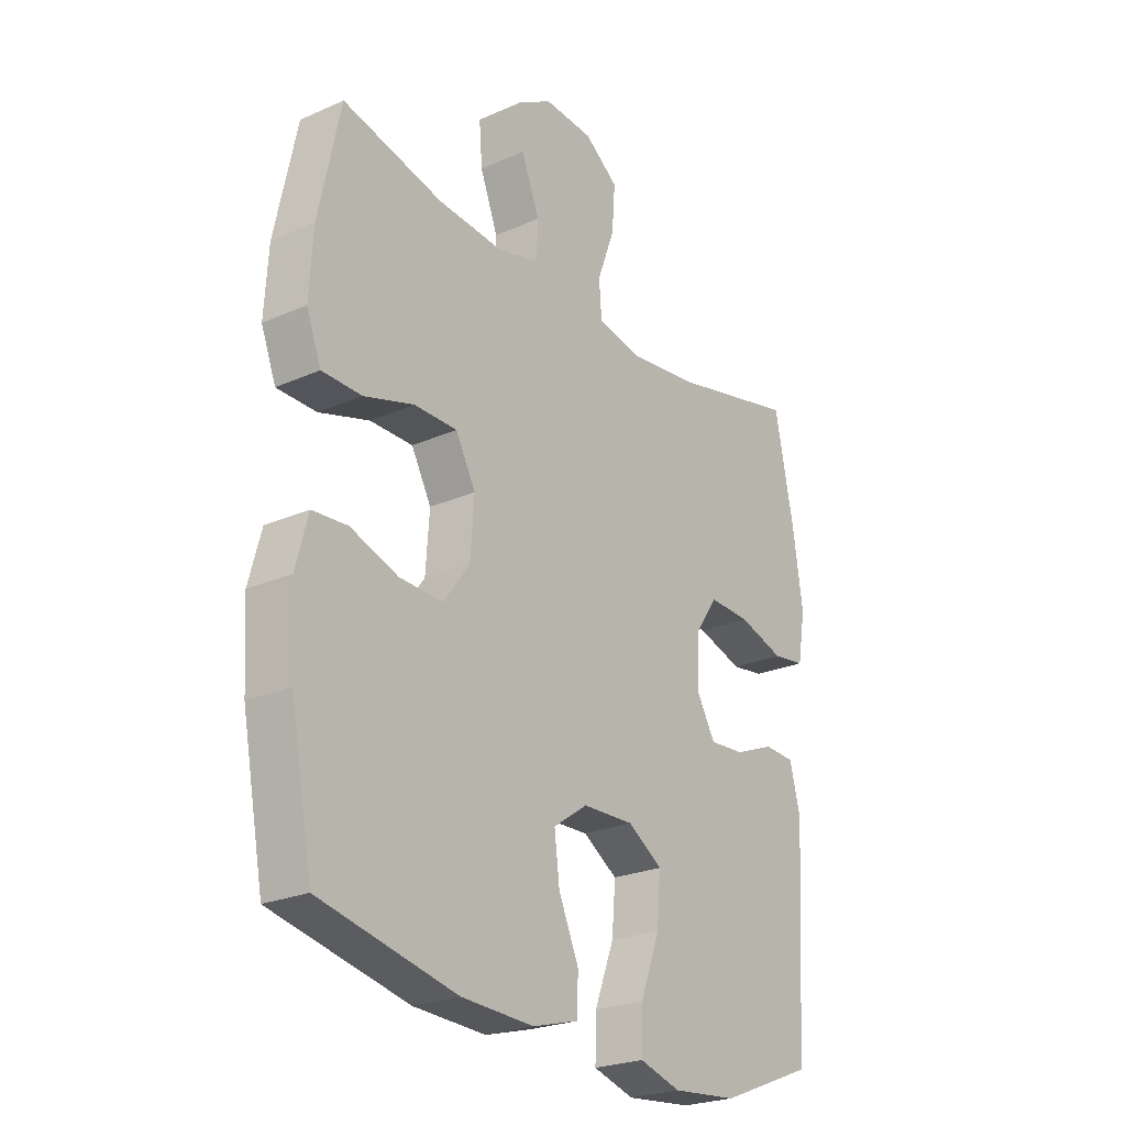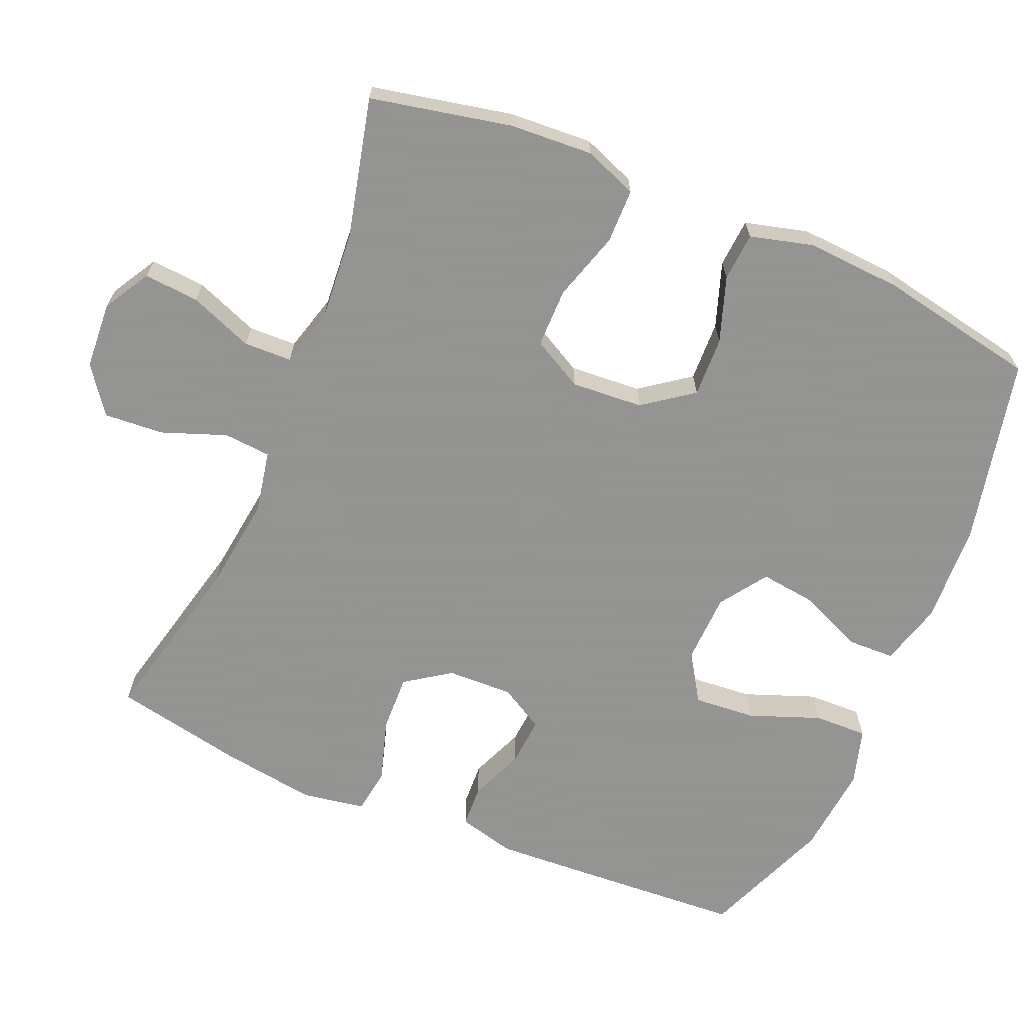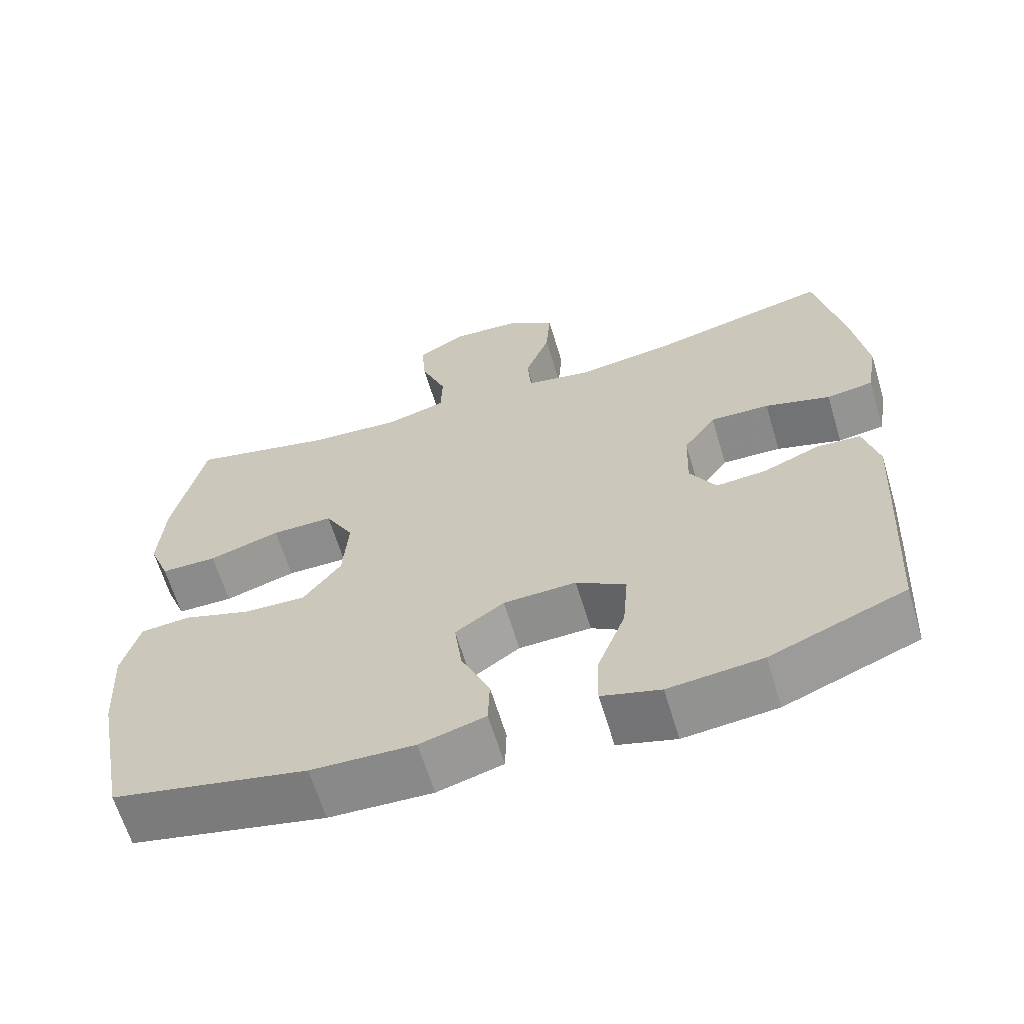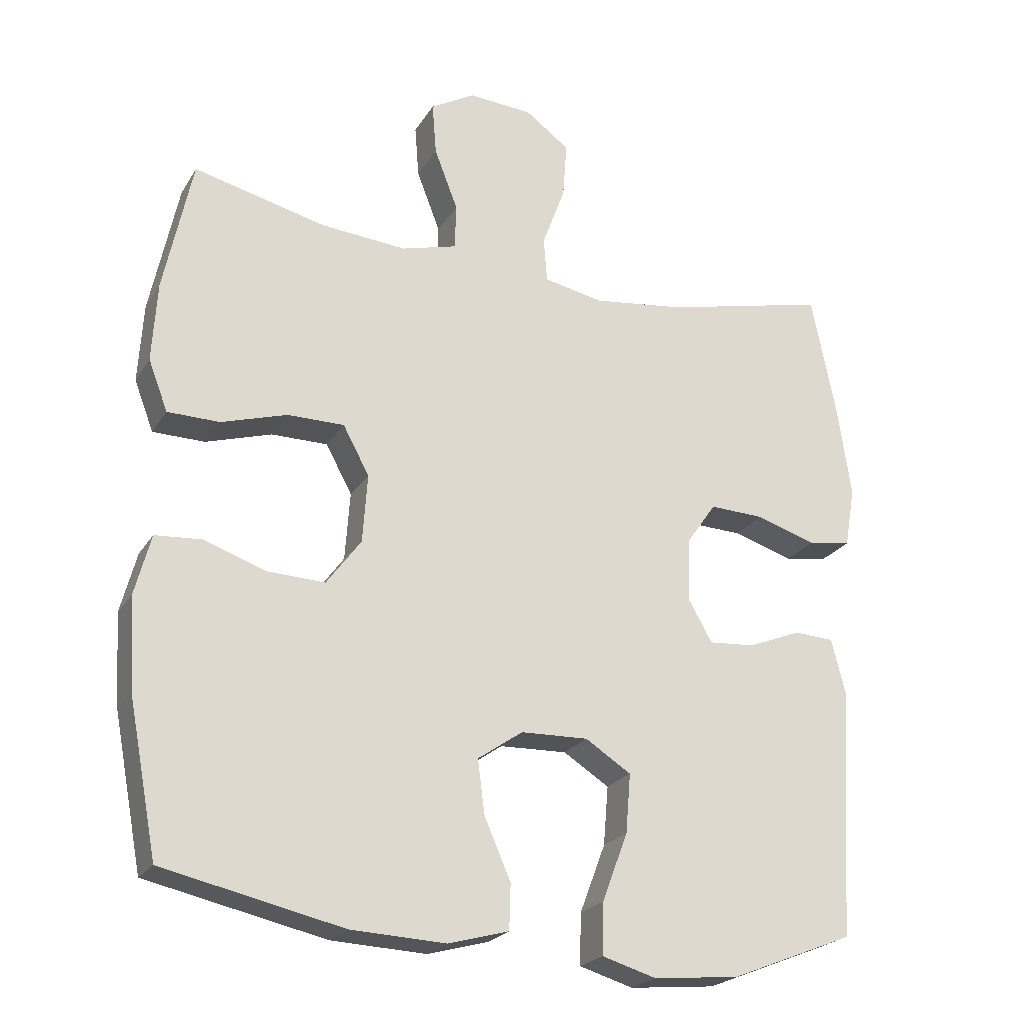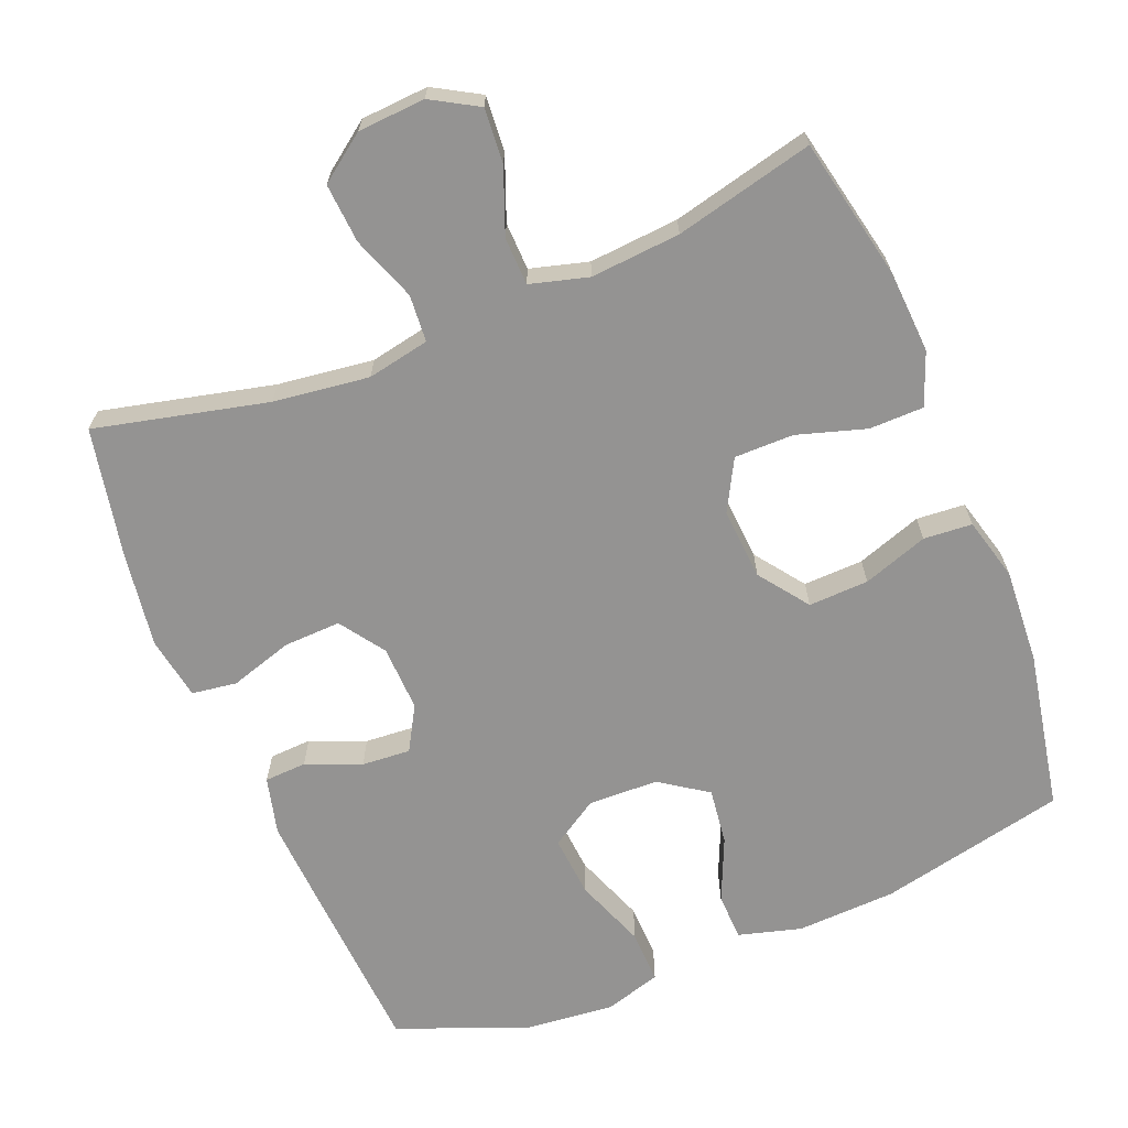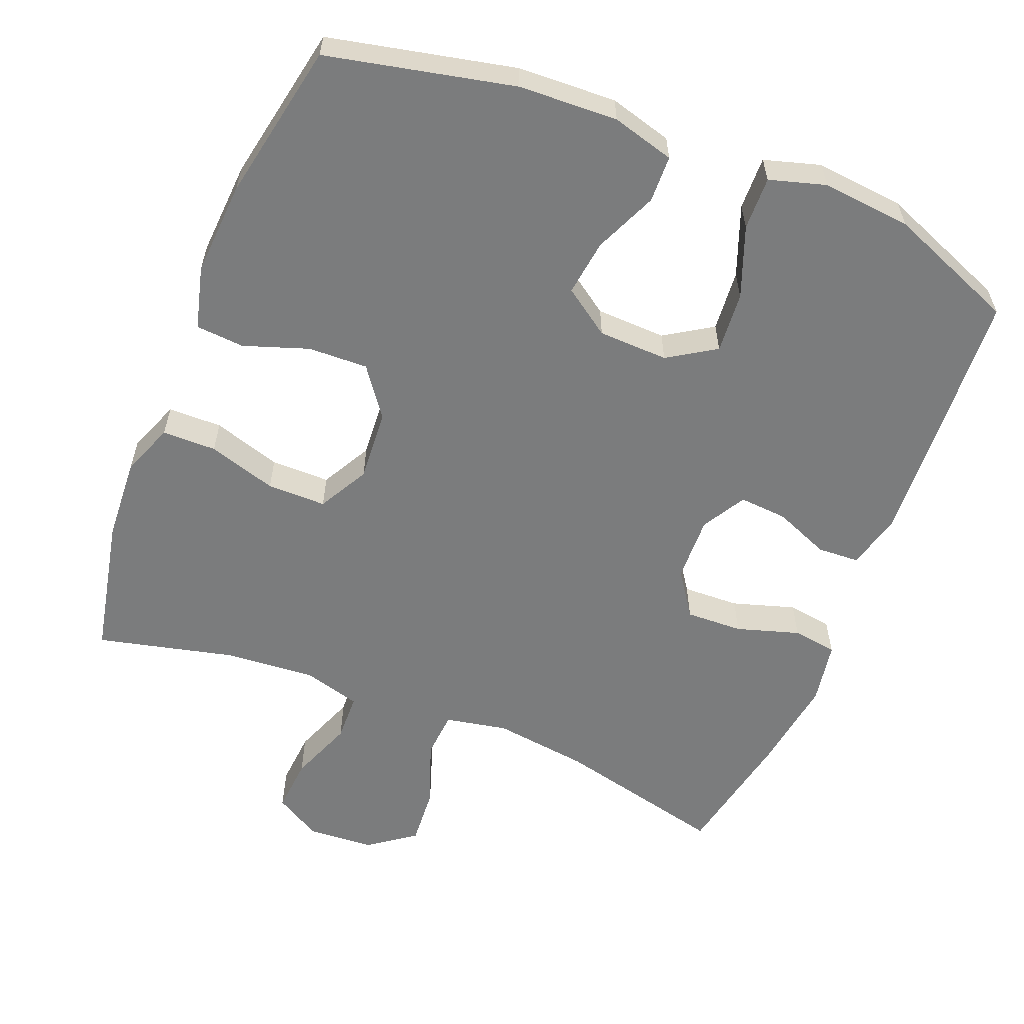
<metadata>
{"format":"obj","ext":"obj","renderer":"f3d","projection":"perspective","resolution":1024,"background":"white","views":[{"elev":-24.3,"azim":126.0,"up":"+Z"},{"elev":-66.9,"azim":67.0,"up":"+Y"},{"elev":-64.2,"azim":-163.2,"up":"+Z"},{"elev":-22.9,"azim":156.1,"up":"+Z"},{"elev":-66.8,"azim":22.1,"up":"+Y"},{"elev":-58.7,"azim":158.1,"up":"+Y"}]}
</metadata>
<code>
v -0.5 0.07 -0.5
v -0.515 0.07 -0.259
v -0.522 0.07 -0.137
v -0.502 0.07 -0.058
v -0.444 0.07 -0.055
v -0.368 0.07 -0.086
v -0.301 0.07 -0.091
v -0.266 0.07 -0.03
v -0.269 0.07 0.061
v -0.312 0.07 0.123
v -0.391 0.07 0.12
v -0.478 0.07 0.093
v -0.54 0.07 0.102
v -0.555 0.07 0.189
v -0.536 0.07 0.32
v -0.5 0.07 0.5
v -0.262 0.07 0.444
v -0.13 0.07 0.427
v -0.044 0.07 0.444
v -0.039 0.07 0.509
v -0.072 0.07 0.598
v -0.078 0.07 0.68
v -0.014 0.07 0.727
v 0.079 0.07 0.733
v 0.143 0.07 0.696
v 0.137 0.07 0.62
v 0.103 0.07 0.532
v 0.105 0.07 0.466
v 0.185 0.07 0.444
v 0.309 0.07 0.454
v 0.5 0.07 0.5
v 0.541 0.07 0.306
v 0.548 0.07 0.191
v 0.52 0.07 0.118
v 0.445 0.07 0.117
v 0.35 0.07 0.146
v 0.268 0.07 0.146
v 0.23 0.07 0.076
v 0.237 0.07 -0.023
v 0.287 0.07 -0.091
v 0.37 0.07 -0.088
v 0.46 0.07 -0.057
v 0.527 0.07 -0.062
v 0.55 0.07 -0.149
v 0.542 0.07 -0.28
v 0.5 0.07 -0.5
v 0.241 0.07 -0.557
v 0.104 0.07 -0.563
v 0.017 0.07 -0.539
v 0.015 0.07 -0.474
v 0.053 0.07 -0.387
v 0.063 0.07 -0.309
v -0.002 0.07 -0.264
v -0.099 0.07 -0.261
v -0.165 0.07 -0.303
v -0.158 0.07 -0.388
v -0.121 0.07 -0.486
v -0.119 0.07 -0.56
v -0.197 0.07 -0.583
v -0.321 0.07 -0.571
v -0.5 0 -0.5
v -0.515 0 -0.259
v -0.522 0 -0.137
v -0.502 0 -0.058
v -0.444 0 -0.055
v -0.368 0 -0.086
v -0.301 0 -0.091
v -0.266 0 -0.03
v -0.269 0 0.061
v -0.312 0 0.123
v -0.391 0 0.12
v -0.478 0 0.093
v -0.54 0 0.102
v -0.555 0 0.189
v -0.536 0 0.32
v -0.5 0 0.5
v -0.262 0 0.444
v -0.13 0 0.427
v -0.044 0 0.444
v -0.039 0 0.509
v -0.072 0 0.598
v -0.078 0 0.68
v -0.014 0 0.727
v 0.079 0 0.733
v 0.143 0 0.696
v 0.137 0 0.62
v 0.103 0 0.532
v 0.105 0 0.466
v 0.185 0 0.444
v 0.309 0 0.454
v 0.5 0 0.5
v 0.541 0 0.306
v 0.548 0 0.191
v 0.52 0 0.118
v 0.445 0 0.117
v 0.35 0 0.146
v 0.268 0 0.146
v 0.23 0 0.076
v 0.237 0 -0.023
v 0.287 0 -0.091
v 0.37 0 -0.088
v 0.46 0 -0.057
v 0.527 0 -0.062
v 0.55 0 -0.149
v 0.542 0 -0.28
v 0.5 0 -0.5
v 0.241 0 -0.557
v 0.104 0 -0.563
v 0.017 0 -0.539
v 0.015 0 -0.474
v 0.053 0 -0.387
v 0.063 0 -0.309
v -0.002 0 -0.264
v -0.099 0 -0.261
v -0.165 0 -0.303
v -0.158 0 -0.388
v -0.121 0 -0.486
v -0.119 0 -0.56
v -0.197 0 -0.583
v -0.321 0 -0.571
f 4 5 6
f 3 4 6
f 2 3 6
f 1 2 6
f 60 1 6
f 59 60 6
f 58 59 6
f 57 58 6
f 56 57 6
f 55 56 6 7
f 54 55 7 8
f 53 54 8 9
f 52 53 9 10
f 49 50 51
f 48 49 51
f 47 48 51
f 46 47 51
f 45 46 51
f 44 45 51
f 43 44 51
f 42 43 51
f 41 42 51
f 40 41 51 52
f 39 40 52 10
f 34 35 36
f 33 34 36
f 32 33 36
f 31 32 36
f 30 31 36
f 29 30 36 37
f 28 29 37 38
f 25 26 27
f 24 25 27
f 23 24 27
f 22 23 27
f 21 22 27
f 20 21 27
f 19 20 27 28
f 38 39 10
f 28 38 10
f 19 28 10
f 18 19 10
f 15 16 17
f 14 15 17
f 13 14 17
f 12 13 17
f 11 12 17
f 10 11 17 18
f 66 65 64
f 66 64 63
f 66 63 62
f 66 62 61
f 66 61 120
f 66 120 119
f 66 119 118
f 66 118 117
f 66 117 116
f 67 66 116 115
f 68 67 115 114
f 69 68 114 113
f 70 69 113 112
f 111 110 109
f 111 109 108
f 111 108 107
f 111 107 106
f 111 106 105
f 111 105 104
f 111 104 103
f 111 103 102
f 111 102 101
f 112 111 101 100
f 70 112 100 99
f 96 95 94
f 96 94 93
f 96 93 92
f 96 92 91
f 96 91 90
f 97 96 90 89
f 98 97 89 88
f 87 86 85
f 87 85 84
f 87 84 83
f 87 83 82
f 87 82 81
f 87 81 80
f 88 87 80 79
f 70 99 98
f 70 98 88
f 70 88 79
f 70 79 78
f 77 76 75
f 77 75 74
f 77 74 73
f 77 73 72
f 77 72 71
f 78 77 71 70
f 1 61 62 2
f 2 62 63 3
f 3 63 64 4
f 4 64 65 5
f 5 65 66 6
f 6 66 67 7
f 7 67 68 8
f 8 68 69 9
f 9 69 70 10
f 10 70 71 11
f 11 71 72 12
f 12 72 73 13
f 13 73 74 14
f 14 74 75 15
f 15 75 76 16
f 16 76 77 17
f 17 77 78 18
f 18 78 79 19
f 19 79 80 20
f 20 80 81 21
f 21 81 82 22
f 22 82 83 23
f 23 83 84 24
f 24 84 85 25
f 25 85 86 26
f 26 86 87 27
f 27 87 88 28
f 28 88 89 29
f 29 89 90 30
f 30 90 91 31
f 31 91 92 32
f 32 92 93 33
f 33 93 94 34
f 34 94 95 35
f 35 95 96 36
f 36 96 97 37
f 37 97 98 38
f 38 98 99 39
f 39 99 100 40
f 40 100 101 41
f 41 101 102 42
f 42 102 103 43
f 43 103 104 44
f 44 104 105 45
f 45 105 106 46
f 46 106 107 47
f 47 107 108 48
f 48 108 109 49
f 49 109 110 50
f 50 110 111 51
f 51 111 112 52
f 52 112 113 53
f 53 113 114 54
f 54 114 115 55
f 55 115 116 56
f 56 116 117 57
f 57 117 118 58
f 58 118 119 59
f 59 119 120 60
f 60 120 61 1

</code>
